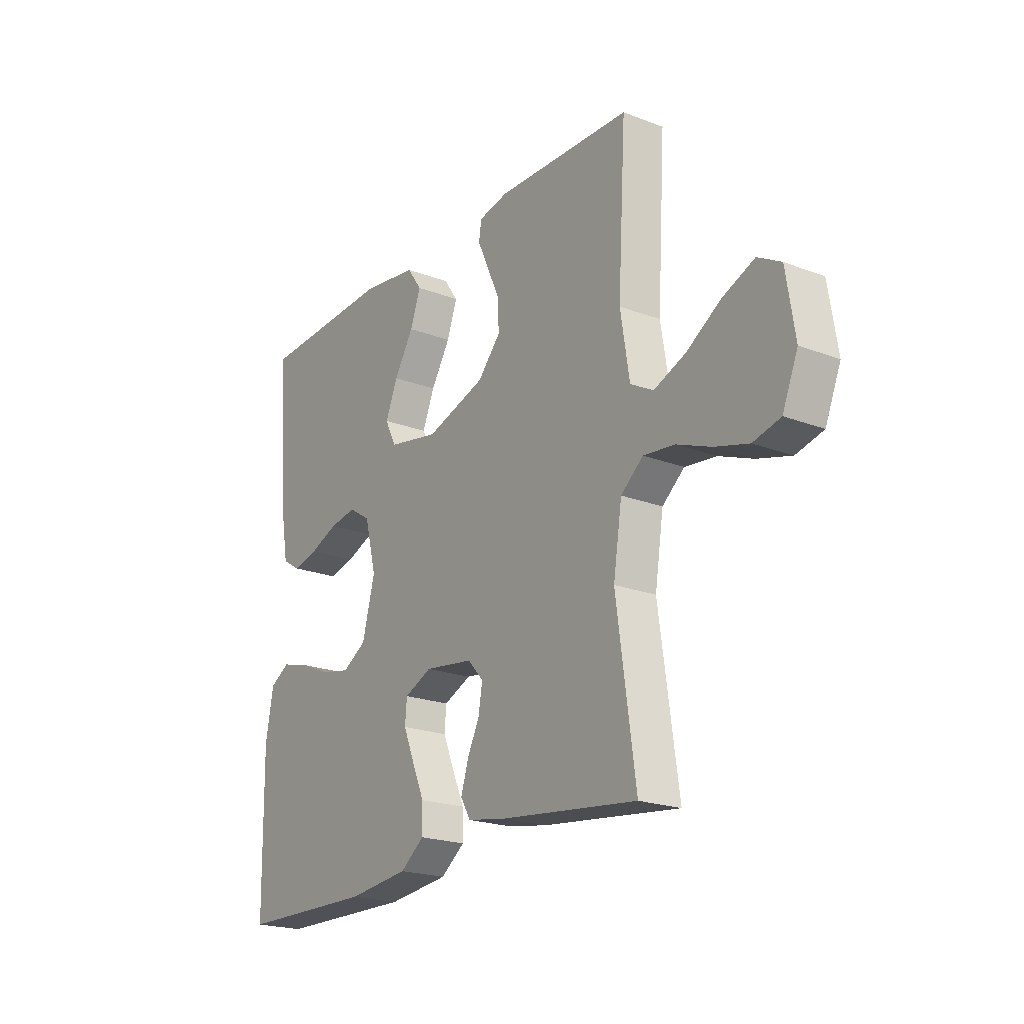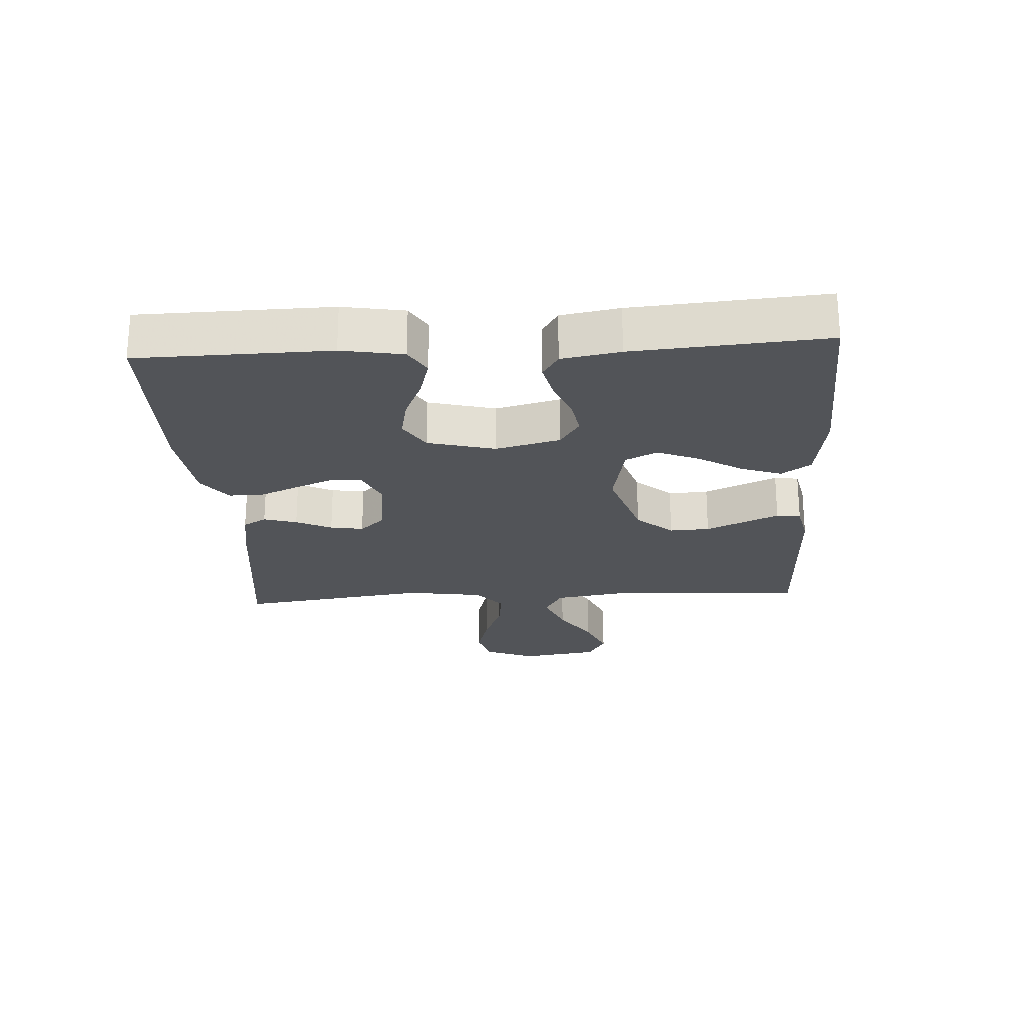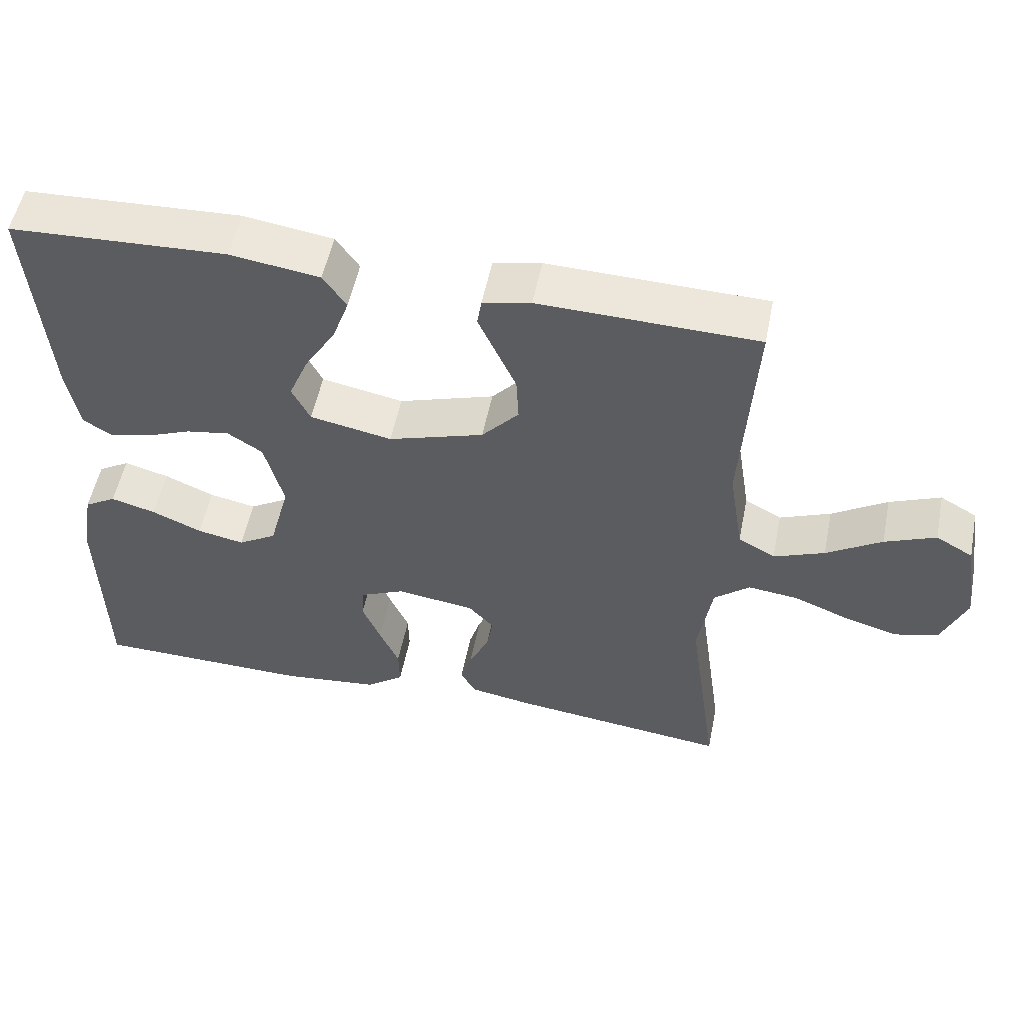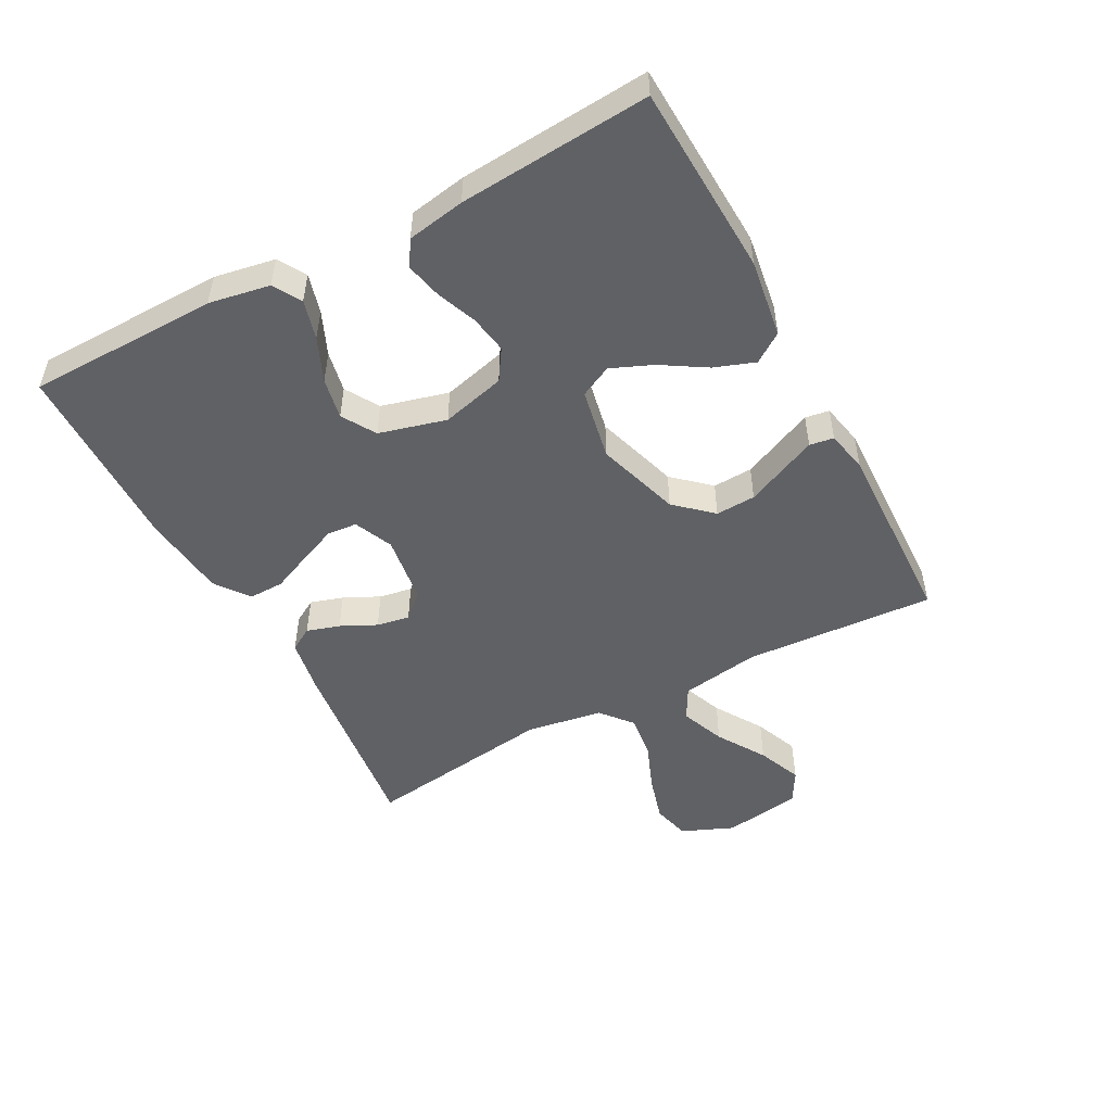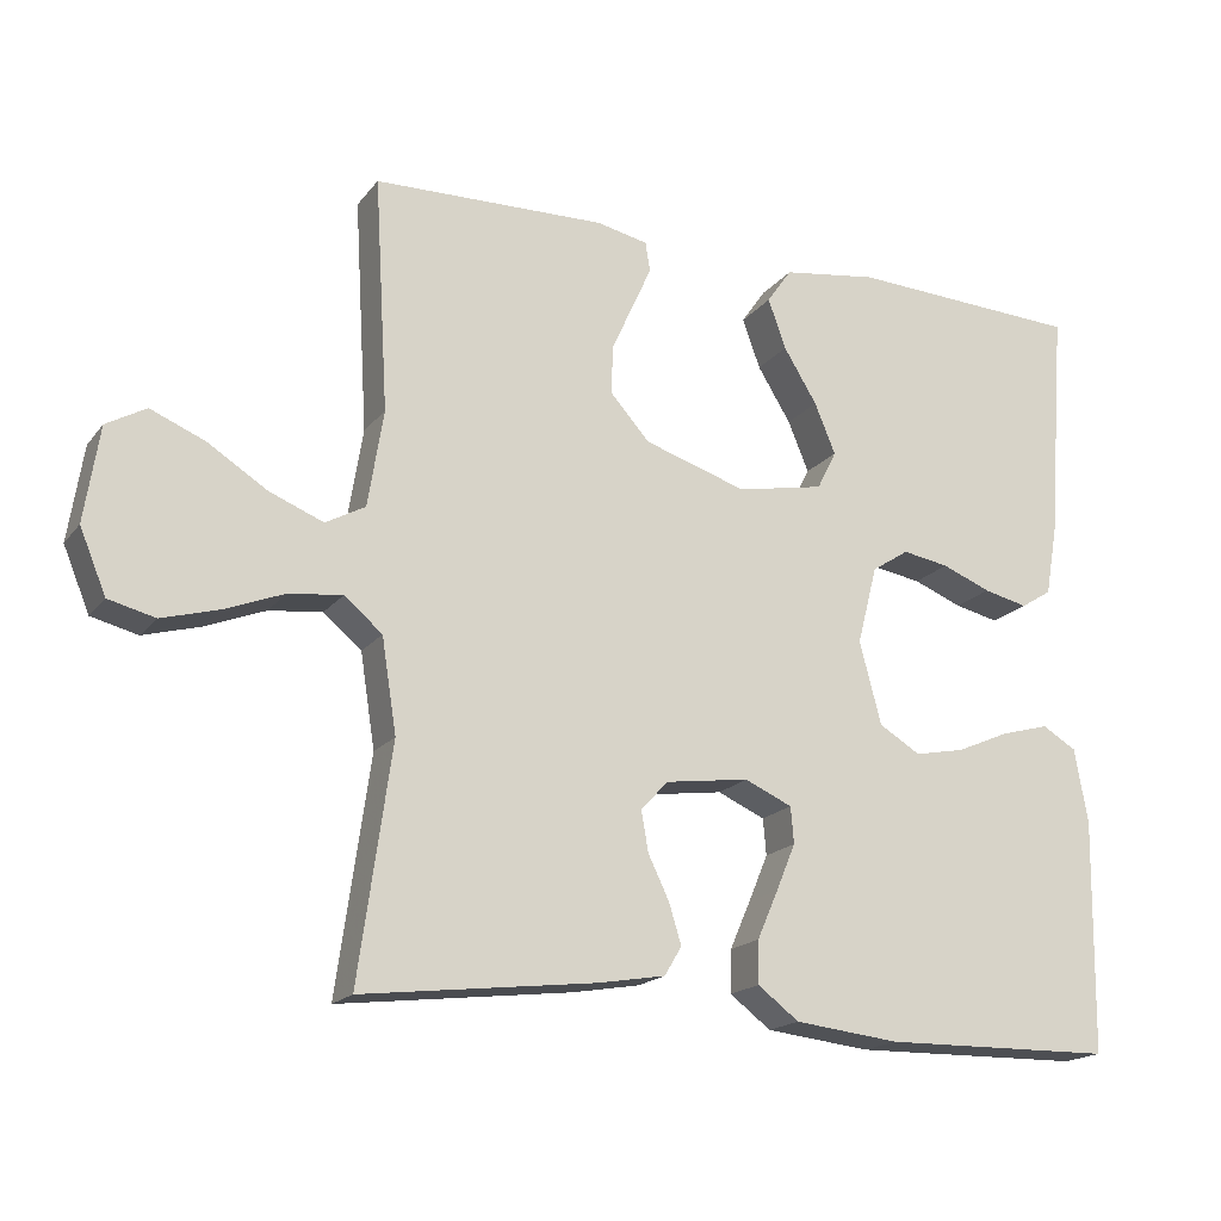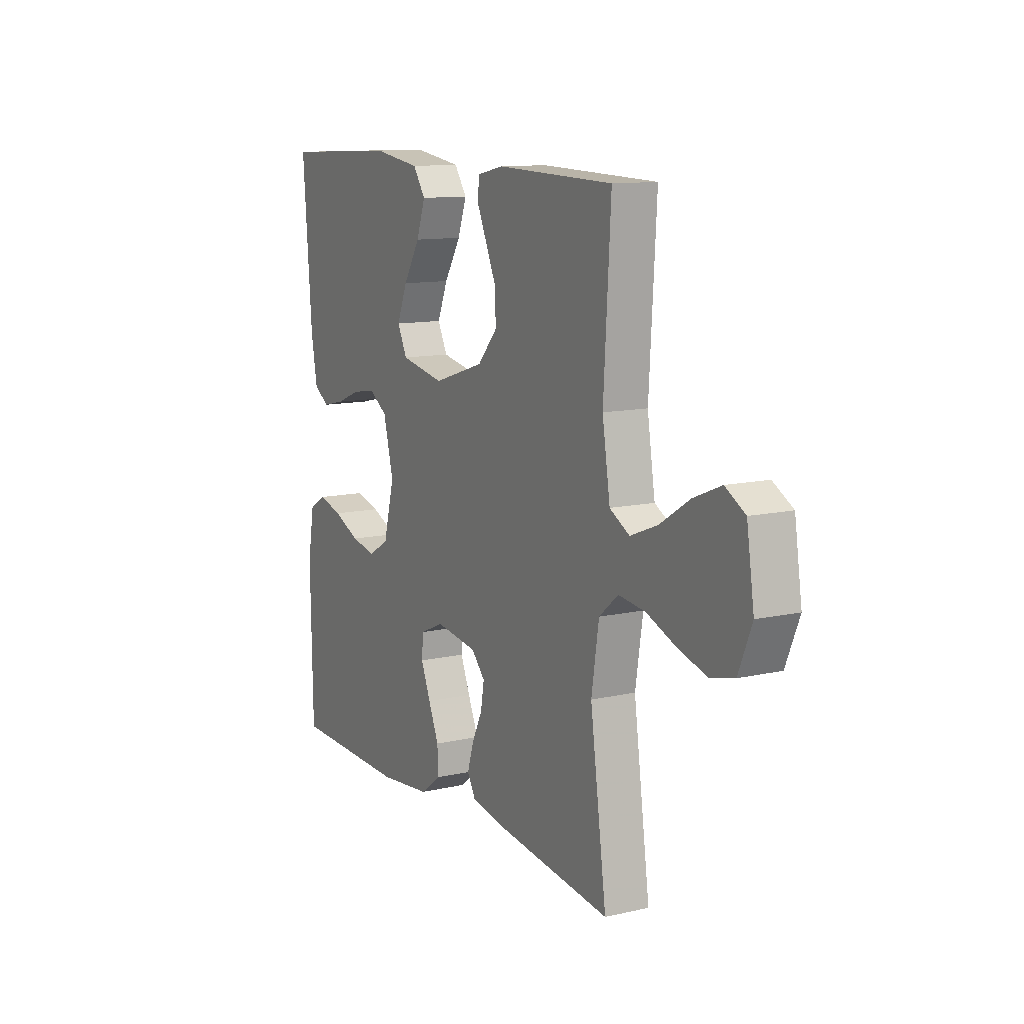
<metadata>
{"format":"obj","ext":"obj","renderer":"f3d","projection":"perspective","resolution":1024,"background":"white","views":[{"elev":-21.2,"azim":55.7,"up":"+Z"},{"elev":-23.1,"azim":-86.5,"up":"+Y"},{"elev":53.6,"azim":11.3,"up":"+Z"},{"elev":-50.2,"azim":-62.0,"up":"+Y"},{"elev":-18.1,"azim":154.3,"up":"+Z"},{"elev":11.8,"azim":61.5,"up":"+Z"}]}
</metadata>
<code>
v 0.5 0.07 0.5
v 0.482 0.07 0.2
v 0.502 0.07 0.075
v 0.553 0.07 0.047
v 0.623 0.07 0.075
v 0.699 0.07 0.123
v 0.769 0.07 0.152
v 0.82 0.07 0.123
v 0.839 0.07 0
v 0.805 0.07 -0.082
v 0.745 0.07 -0.097
v 0.671 0.07 -0.076
v 0.595 0.07 -0.046
v 0.526 0.07 -0.038
v 0.477 0.07 -0.079
v 0.458 0.07 -0.2
v 0.5 0.07 -0.5
v 0.2 0.07 -0.464
v 0.113 0.07 -0.449
v 0.091 0.07 -0.412
v 0.107 0.07 -0.36
v 0.134 0.07 -0.304
v 0.143 0.07 -0.252
v 0.108 0.07 -0.214
v 0 0.07 -0.199
v -0.061 0.07 -0.226
v -0.065 0.07 -0.273
v -0.04 0.07 -0.333
v -0.013 0.07 -0.395
v -0.012 0.07 -0.45
v -0.065 0.07 -0.49
v -0.2 0.07 -0.505
v -0.5 0.07 -0.5
v -0.505 0.07 -0.2
v -0.488 0.07 -0.104
v -0.444 0.07 -0.078
v -0.382 0.07 -0.095
v -0.313 0.07 -0.125
v -0.248 0.07 -0.138
v -0.195 0.07 -0.106
v -0.167 0.07 0
v -0.193 0.07 0.101
v -0.241 0.07 0.132
v -0.301 0.07 0.122
v -0.364 0.07 0.097
v -0.421 0.07 0.084
v -0.461 0.07 0.109
v -0.477 0.07 0.2
v -0.5 0.07 0.5
v -0.2 0.07 0.514
v -0.077 0.07 0.496
v -0.045 0.07 0.45
v -0.068 0.07 0.386
v -0.111 0.07 0.316
v -0.138 0.07 0.251
v -0.113 0.07 0.201
v 0 0.07 0.179
v 0.132 0.07 0.221
v 0.183 0.07 0.278
v 0.18 0.07 0.341
v 0.152 0.07 0.403
v 0.128 0.07 0.456
v 0.134 0.07 0.494
v 0.2 0.07 0.508
v 0.5 0 0.5
v 0.482 0 0.2
v 0.502 0 0.075
v 0.553 0 0.047
v 0.623 0 0.075
v 0.699 0 0.123
v 0.769 0 0.152
v 0.82 0 0.123
v 0.839 0 0
v 0.805 0 -0.082
v 0.745 0 -0.097
v 0.671 0 -0.076
v 0.595 0 -0.046
v 0.526 0 -0.038
v 0.477 0 -0.079
v 0.458 0 -0.2
v 0.5 0 -0.5
v 0.2 0 -0.464
v 0.113 0 -0.449
v 0.091 0 -0.412
v 0.107 0 -0.36
v 0.134 0 -0.304
v 0.143 0 -0.252
v 0.108 0 -0.214
v 0 0 -0.199
v -0.061 0 -0.226
v -0.065 0 -0.273
v -0.04 0 -0.333
v -0.013 0 -0.395
v -0.012 0 -0.45
v -0.065 0 -0.49
v -0.2 0 -0.505
v -0.5 0 -0.5
v -0.505 0 -0.2
v -0.488 0 -0.104
v -0.444 0 -0.078
v -0.382 0 -0.095
v -0.313 0 -0.125
v -0.248 0 -0.138
v -0.195 0 -0.106
v -0.167 0 0
v -0.193 0 0.101
v -0.241 0 0.132
v -0.301 0 0.122
v -0.364 0 0.097
v -0.421 0 0.084
v -0.461 0 0.109
v -0.477 0 0.2
v -0.5 0 0.5
v -0.2 0 0.514
v -0.077 0 0.496
v -0.045 0 0.45
v -0.068 0 0.386
v -0.111 0 0.316
v -0.138 0 0.251
v -0.113 0 0.201
v 0 0 0.179
v 0.132 0 0.221
v 0.183 0 0.278
v 0.18 0 0.341
v 0.152 0 0.403
v 0.128 0 0.456
v 0.134 0 0.494
v 0.2 0 0.508
f 64 1 2
f 63 64 2
f 62 63 2
f 61 62 2
f 60 61 2 3
f 59 60 3
f 58 59 3
f 57 58 3 4
f 56 57 4
f 52 53 54
f 51 52 54
f 50 51 54
f 49 50 54
f 48 49 54
f 47 48 54
f 46 47 54
f 45 46 54
f 44 45 54
f 43 44 54 55
f 42 43 55 56
f 36 37 38
f 35 36 38
f 34 35 38
f 33 34 38
f 32 33 38
f 31 32 38
f 30 31 38
f 29 30 38
f 28 29 38
f 27 28 38 39
f 26 27 39 40
f 20 21 22
f 19 20 22
f 18 19 22
f 17 18 22
f 16 17 22
f 15 16 22 23
f 14 15 23 24
f 11 12 13
f 10 11 13
f 9 10 13
f 8 9 13
f 7 8 13
f 6 7 13
f 5 6 13
f 4 5 13 14
f 14 24 25
f 4 14 25
f 56 4 25
f 42 56 25
f 41 42 25
f 25 26 40 41
f 66 65 128
f 66 128 127
f 66 127 126
f 66 126 125
f 67 66 125 124
f 67 124 123
f 67 123 122
f 68 67 122 121
f 68 121 120
f 118 117 116
f 118 116 115
f 118 115 114
f 118 114 113
f 118 113 112
f 118 112 111
f 118 111 110
f 118 110 109
f 118 109 108
f 119 118 108 107
f 120 119 107 106
f 102 101 100
f 102 100 99
f 102 99 98
f 102 98 97
f 102 97 96
f 102 96 95
f 102 95 94
f 102 94 93
f 102 93 92
f 103 102 92 91
f 104 103 91 90
f 86 85 84
f 86 84 83
f 86 83 82
f 86 82 81
f 86 81 80
f 87 86 80 79
f 88 87 79 78
f 77 76 75
f 77 75 74
f 77 74 73
f 77 73 72
f 77 72 71
f 77 71 70
f 77 70 69
f 78 77 69 68
f 89 88 78
f 89 78 68
f 89 68 120
f 89 120 106
f 89 106 105
f 105 104 90 89
f 1 65 66 2
f 2 66 67 3
f 3 67 68 4
f 4 68 69 5
f 5 69 70 6
f 6 70 71 7
f 7 71 72 8
f 8 72 73 9
f 9 73 74 10
f 10 74 75 11
f 11 75 76 12
f 12 76 77 13
f 13 77 78 14
f 14 78 79 15
f 15 79 80 16
f 16 80 81 17
f 17 81 82 18
f 18 82 83 19
f 19 83 84 20
f 20 84 85 21
f 21 85 86 22
f 22 86 87 23
f 23 87 88 24
f 24 88 89 25
f 25 89 90 26
f 26 90 91 27
f 27 91 92 28
f 28 92 93 29
f 29 93 94 30
f 30 94 95 31
f 31 95 96 32
f 32 96 97 33
f 33 97 98 34
f 34 98 99 35
f 35 99 100 36
f 36 100 101 37
f 37 101 102 38
f 38 102 103 39
f 39 103 104 40
f 40 104 105 41
f 41 105 106 42
f 42 106 107 43
f 43 107 108 44
f 44 108 109 45
f 45 109 110 46
f 46 110 111 47
f 47 111 112 48
f 48 112 113 49
f 49 113 114 50
f 50 114 115 51
f 51 115 116 52
f 52 116 117 53
f 53 117 118 54
f 54 118 119 55
f 55 119 120 56
f 56 120 121 57
f 57 121 122 58
f 58 122 123 59
f 59 123 124 60
f 60 124 125 61
f 61 125 126 62
f 62 126 127 63
f 63 127 128 64
f 64 128 65 1

</code>
